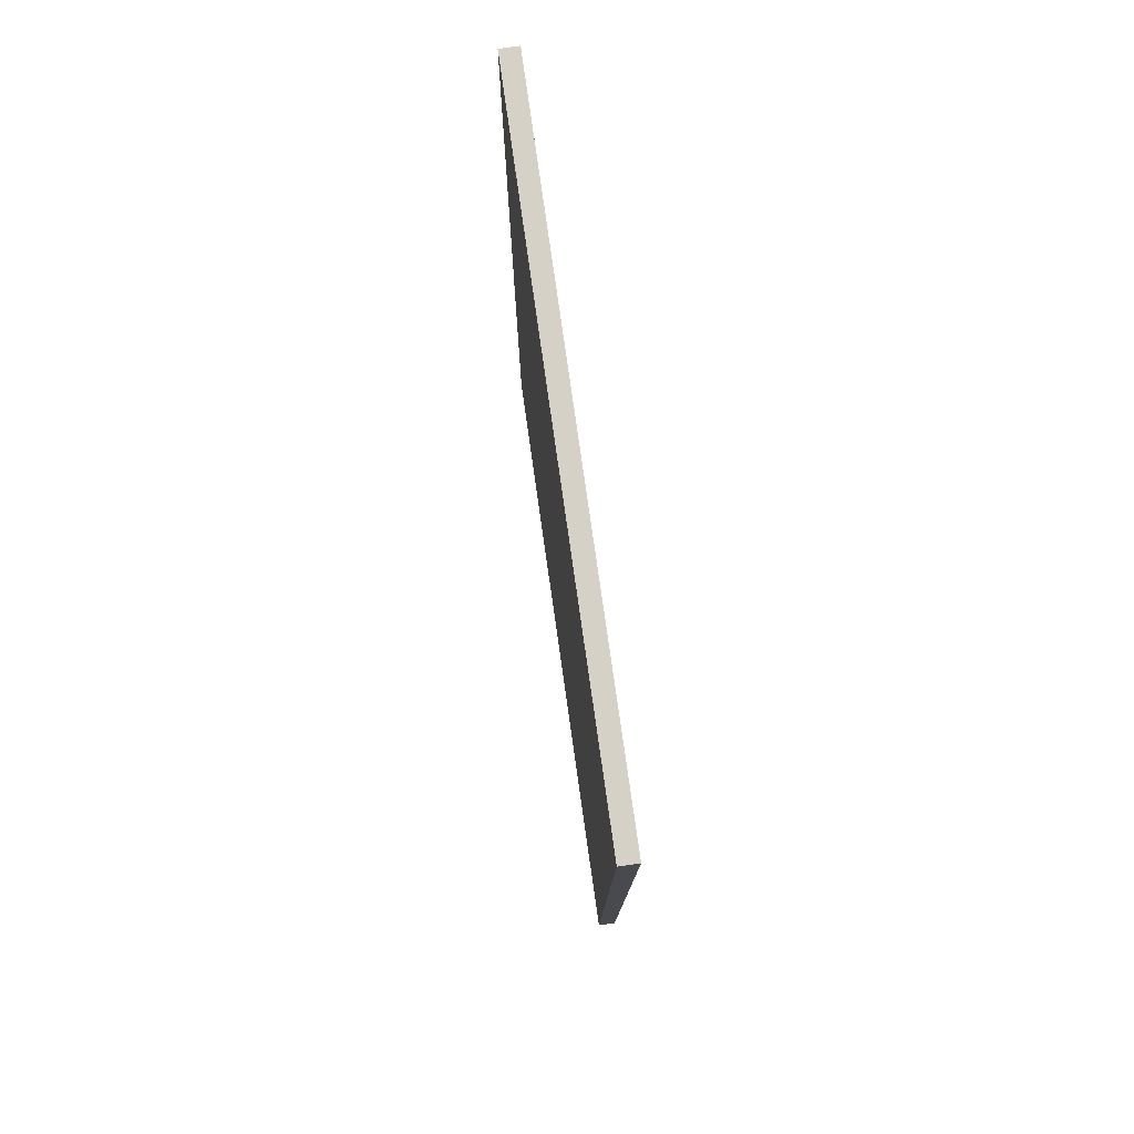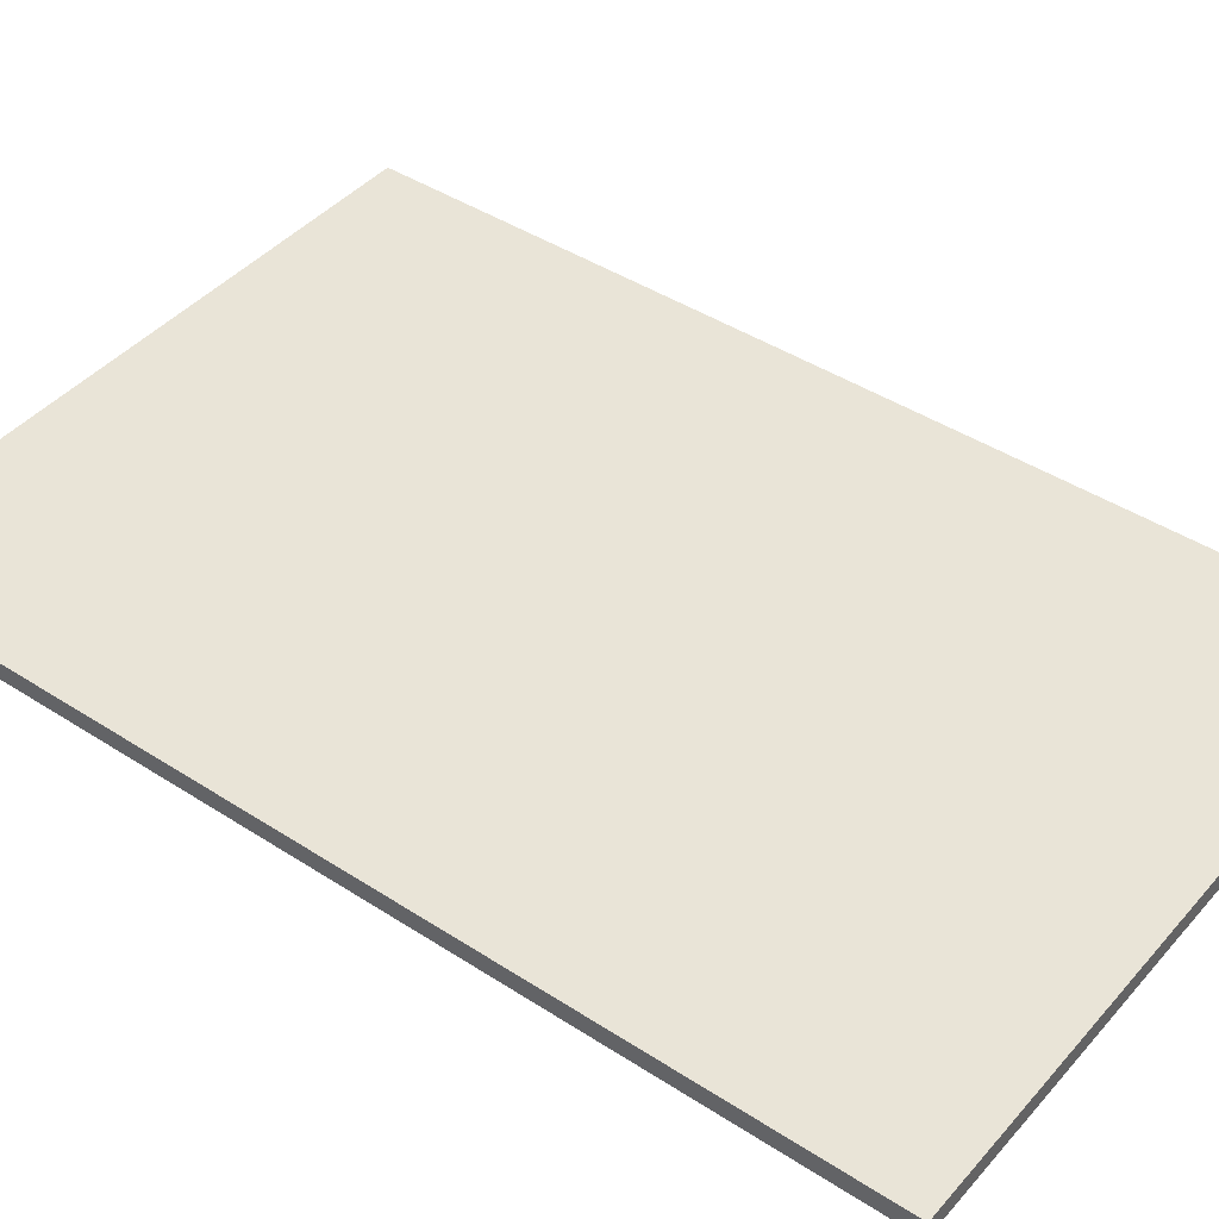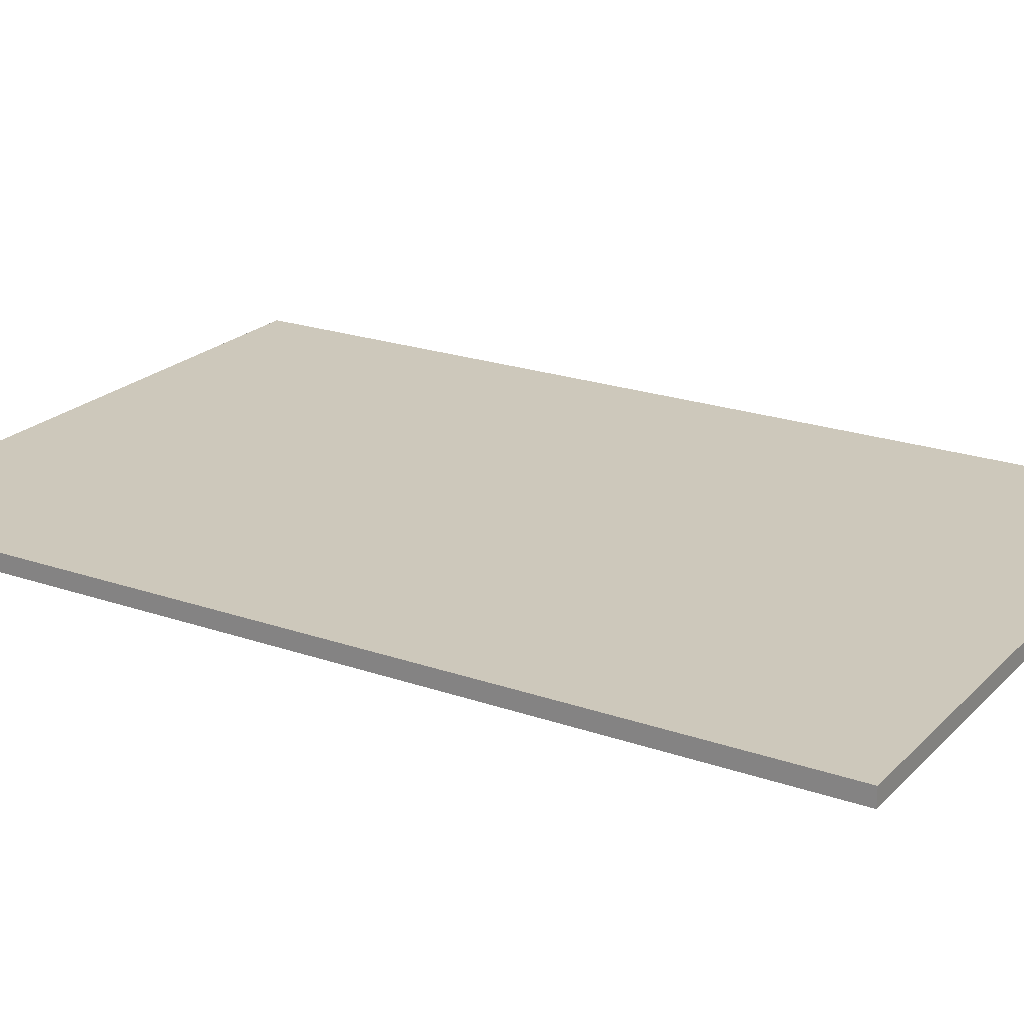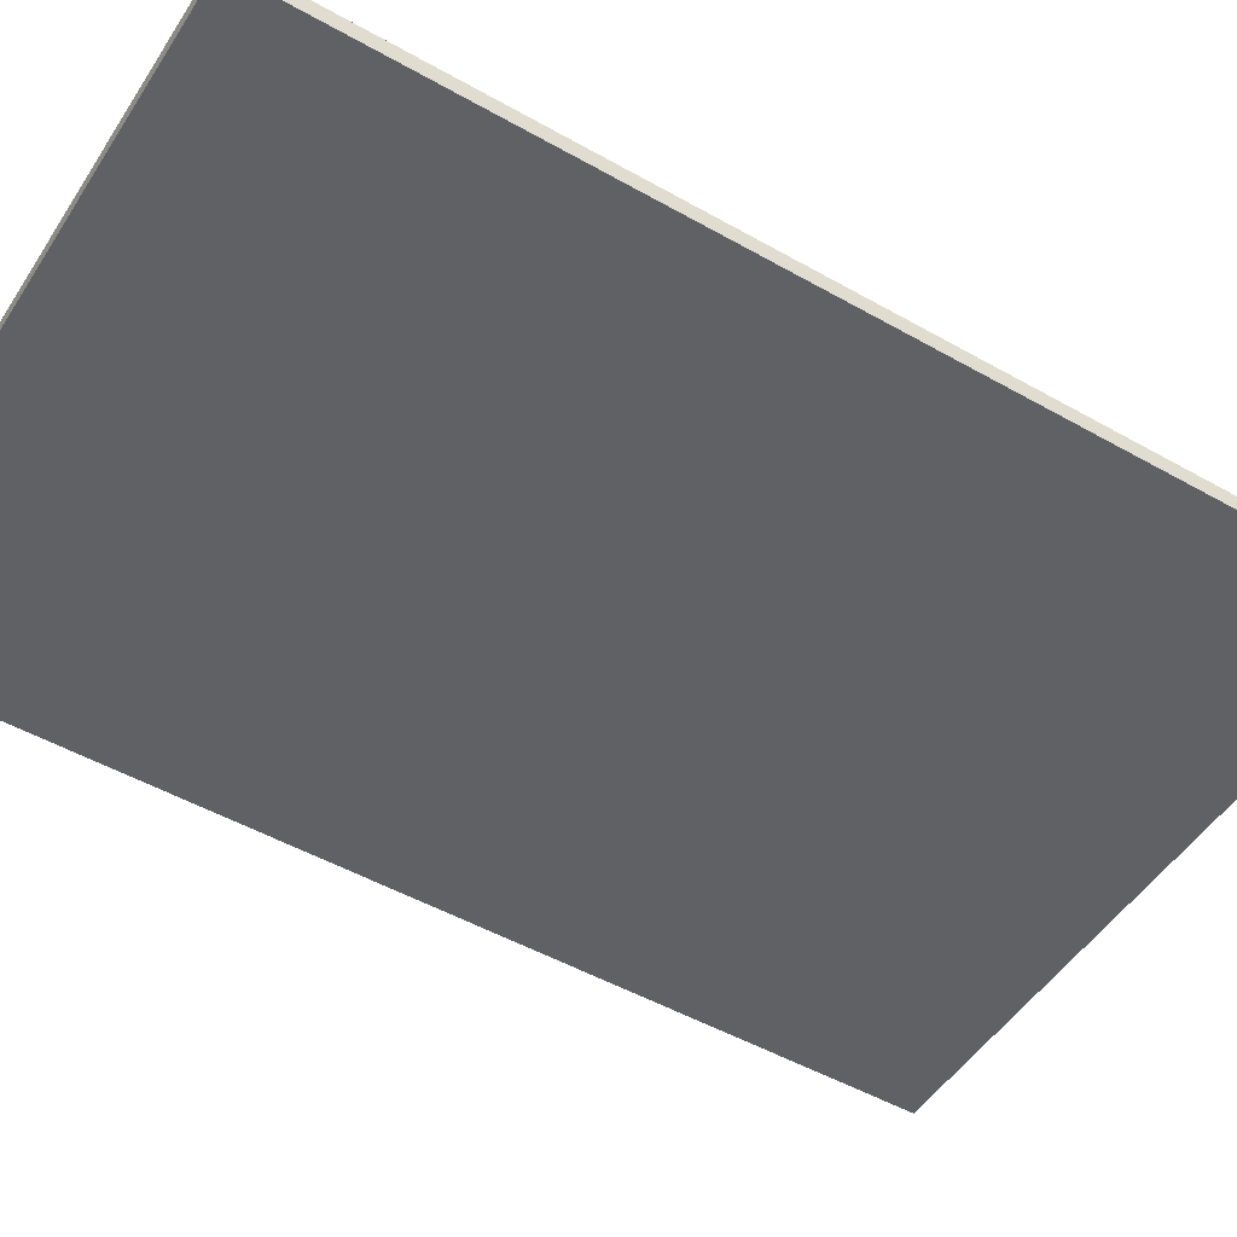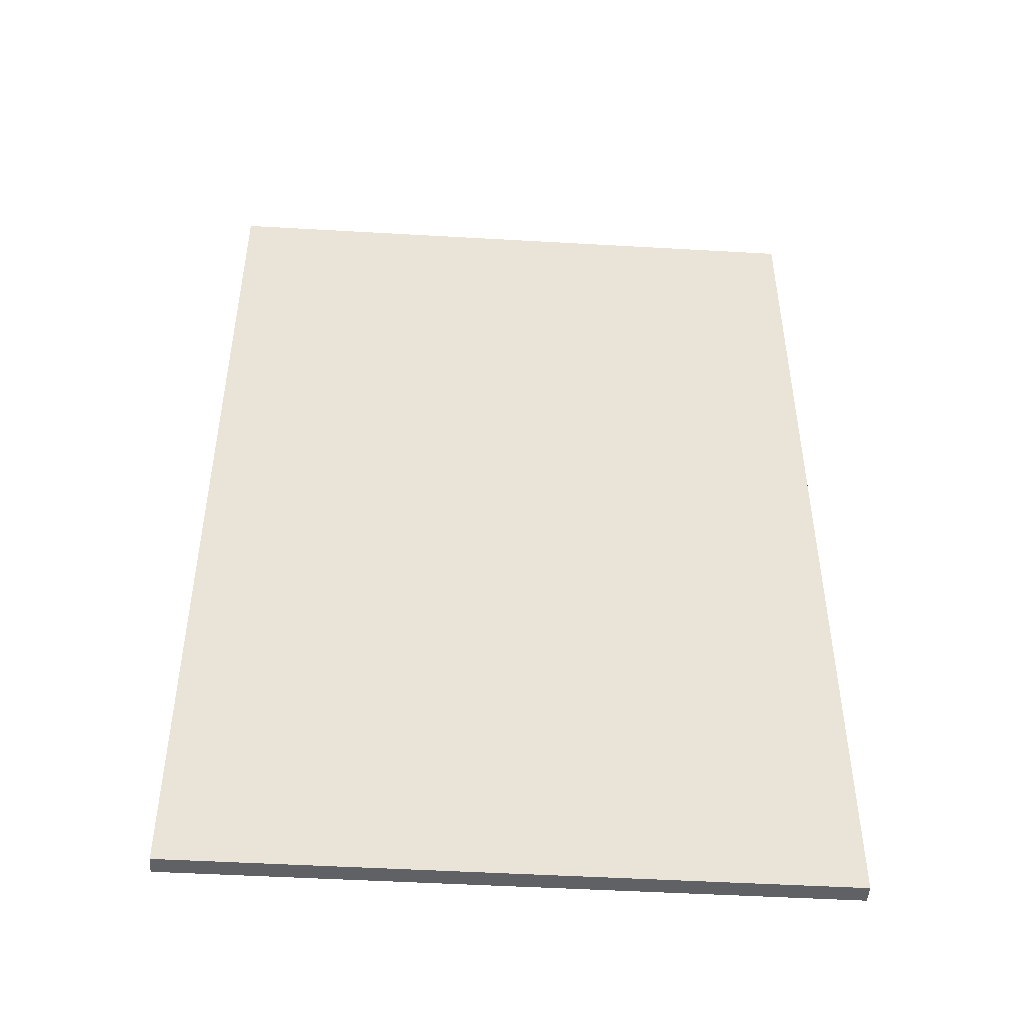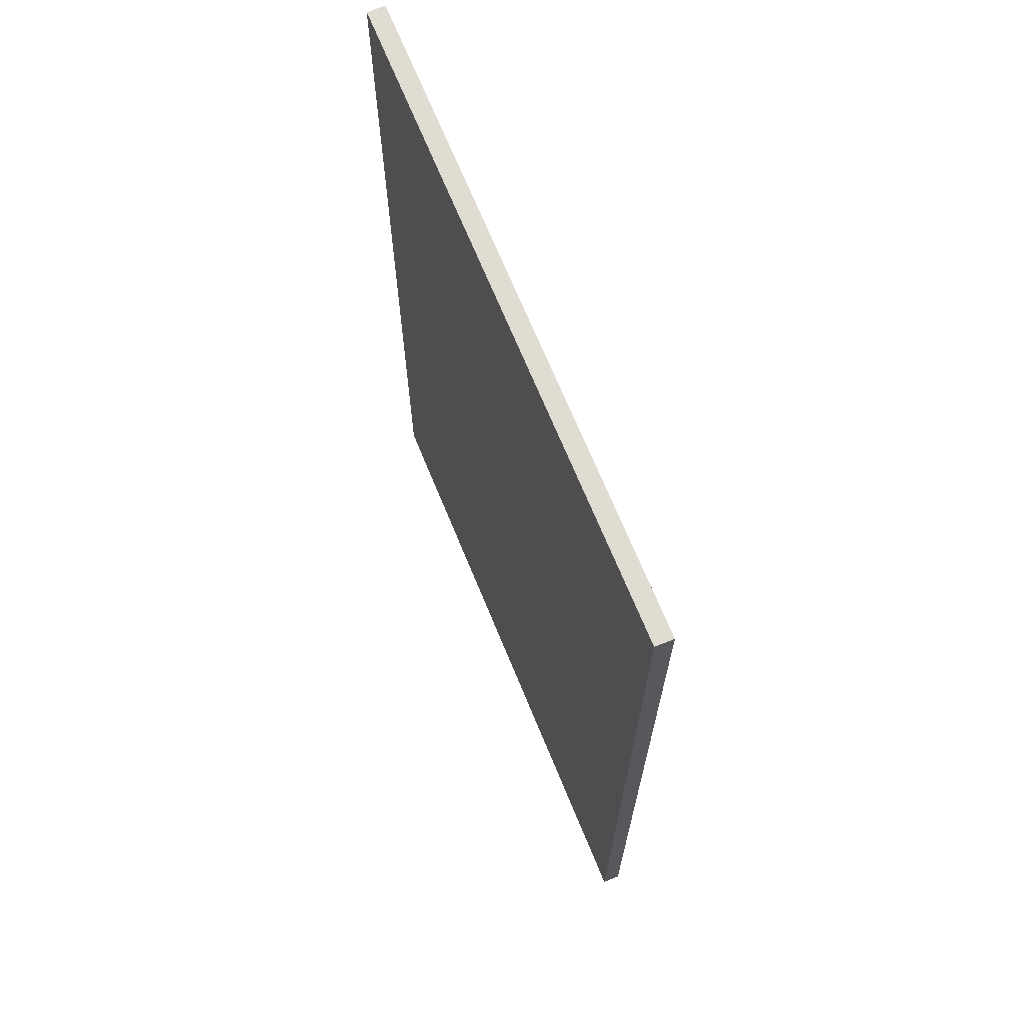
<metadata>
{"format":"obj","ext":"obj","renderer":"f3d","projection":"perspective","resolution":1024,"background":"white","views":[{"elev":78.9,"azim":81.9,"up":"+Z"},{"elev":43.0,"azim":-52.4,"up":"+Y"},{"elev":21.8,"azim":121.4,"up":"+Y"},{"elev":-50.1,"azim":-121.9,"up":"+Y"},{"elev":-48.0,"azim":176.3,"up":"+Z"},{"elev":69.3,"azim":-112.3,"up":"+Z"}]}
</metadata>
<code>
g default
v 0.000321 -0.01995 0.5
v 0.6548 -0.01995 0.5
v 0.000321 -0.001551 0.5
v 0.6548 -0.001551 0.5
v 0.000321 -0.001551 -0.5
v 0.6548 -0.001551 -0.5
v 0.000321 -0.01995 -0.5
v 0.6548 -0.01995 -0.5
g pCube1
f 3 1 4
f 4 1 2
f 5 3 6
f 6 3 4
f 7 5 8
f 8 5 6
f 1 7 2
f 2 7 8
f 4 2 6
f 6 2 8
f 5 7 3
f 3 7 1
g default
v 0.000321 -0.01995 0.5
v 0.6548 -0.01995 0.5
v 0.000321 -0.001551 0.5
v 0.6548 -0.001551 0.5
v 0.000321 -0.001551 -0.5
v 0.6548 -0.001551 -0.5
v 0.000321 -0.01995 -0.5
v 0.6548 -0.01995 -0.5
g pCube1
f 11 9 12
f 12 9 10
f 13 11 14
f 14 11 12
f 15 13 16
f 16 13 14
f 9 15 10
f 10 15 16
f 12 10 14
f 14 10 16
f 13 15 11
f 11 15 9

</code>
